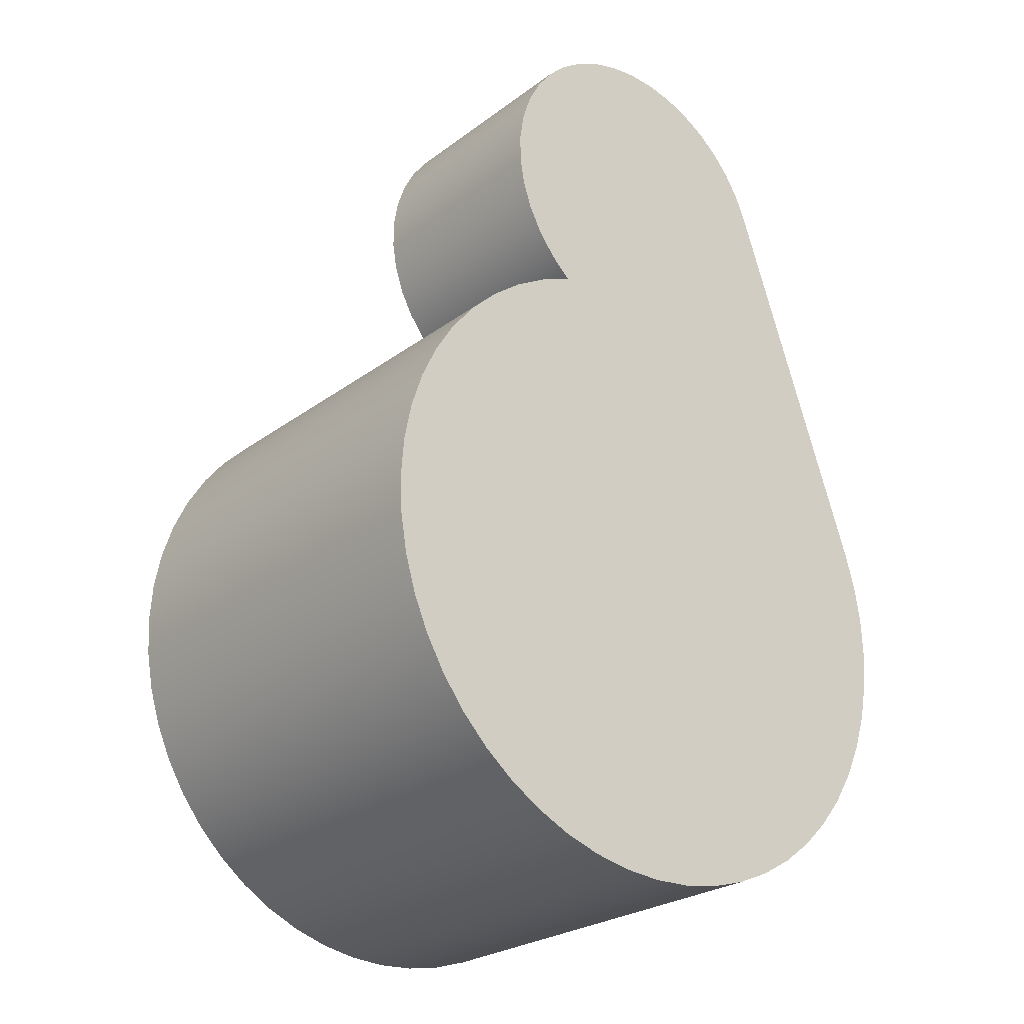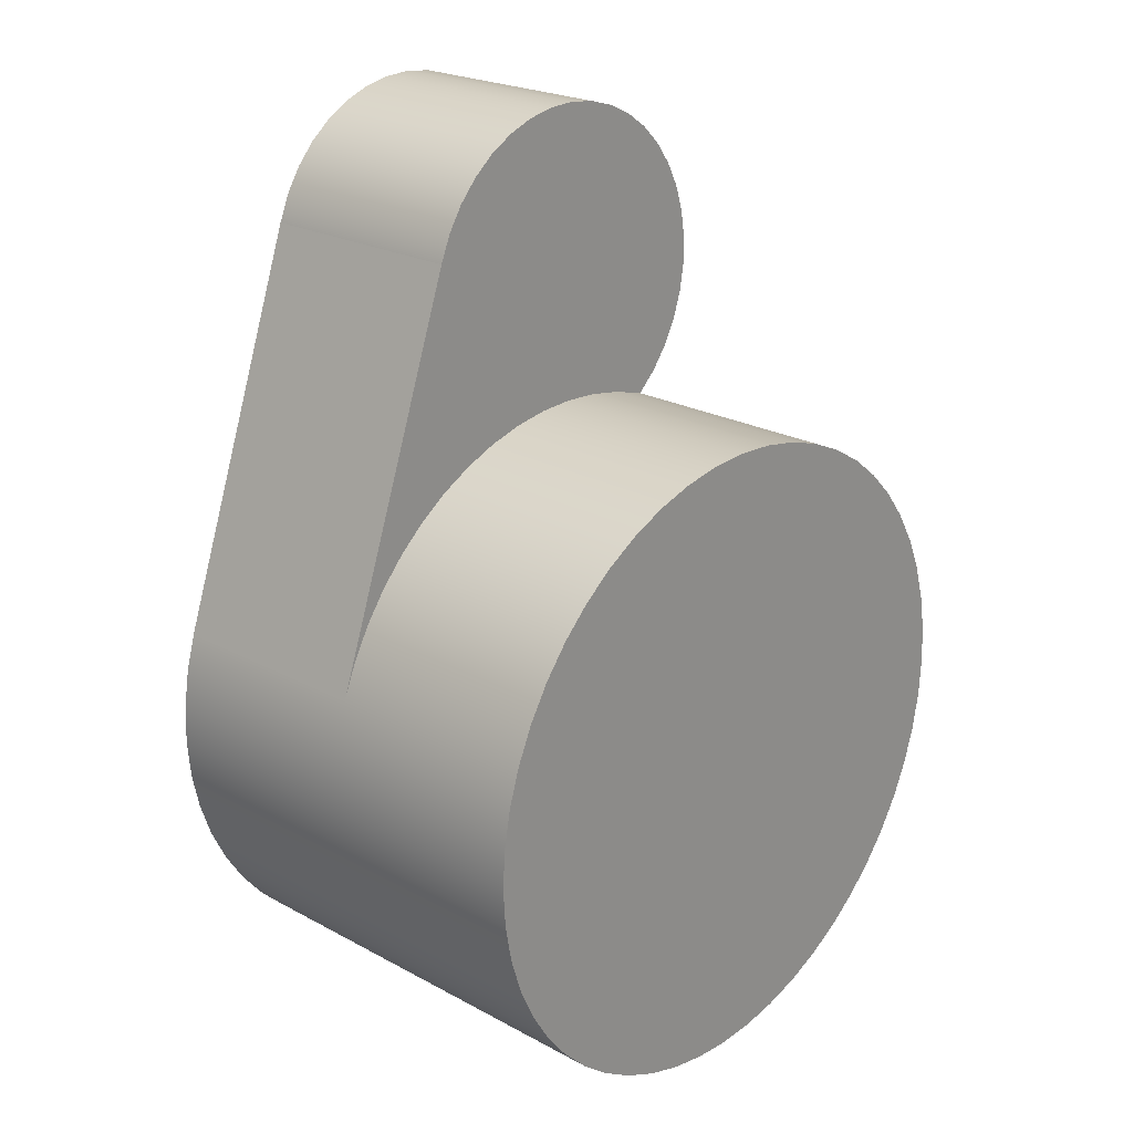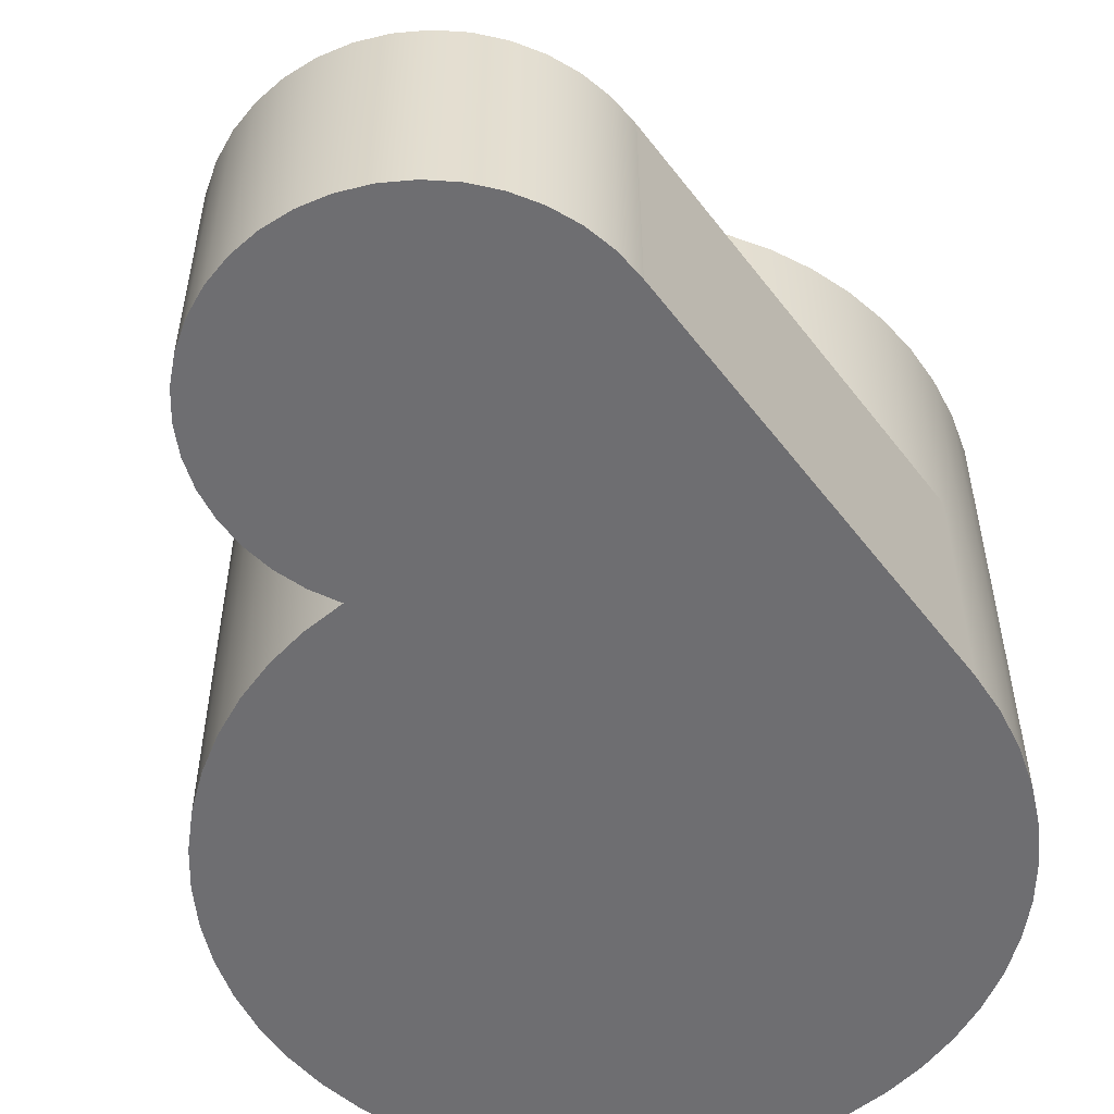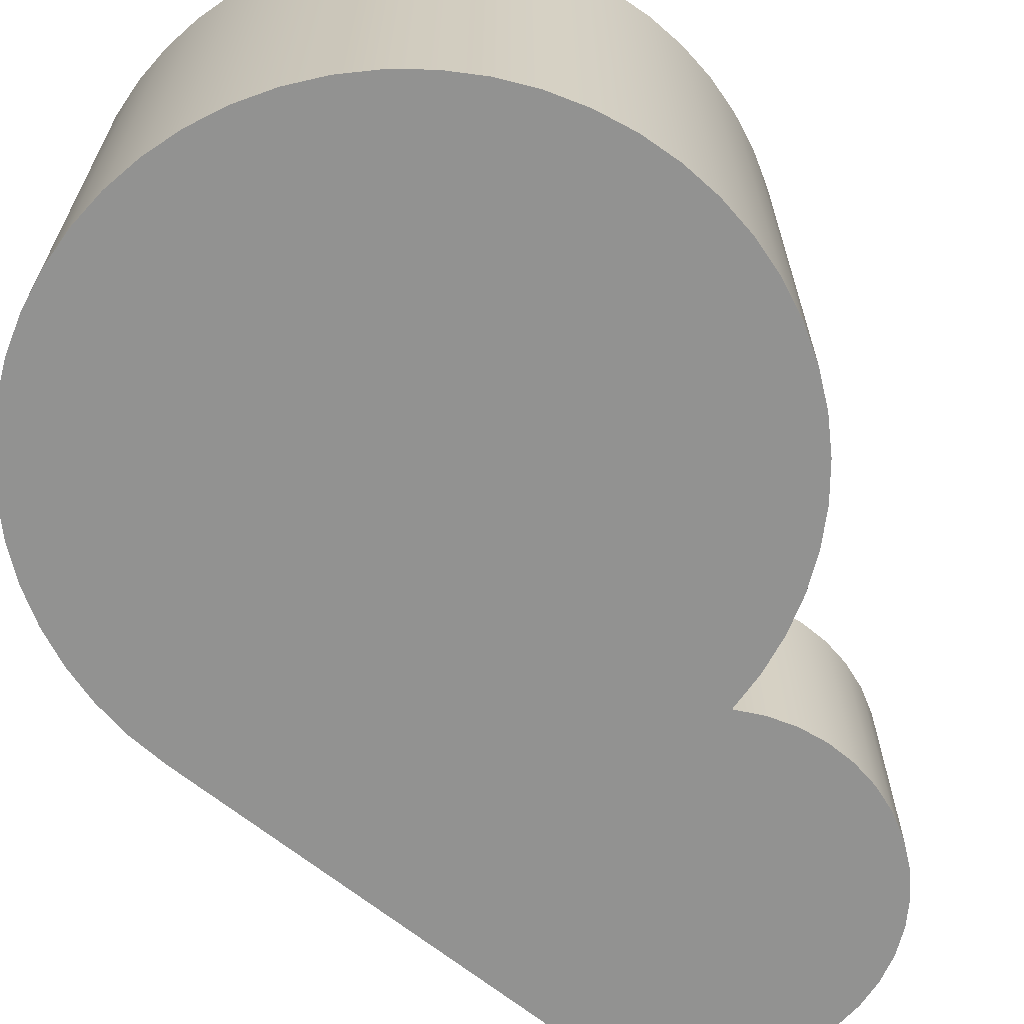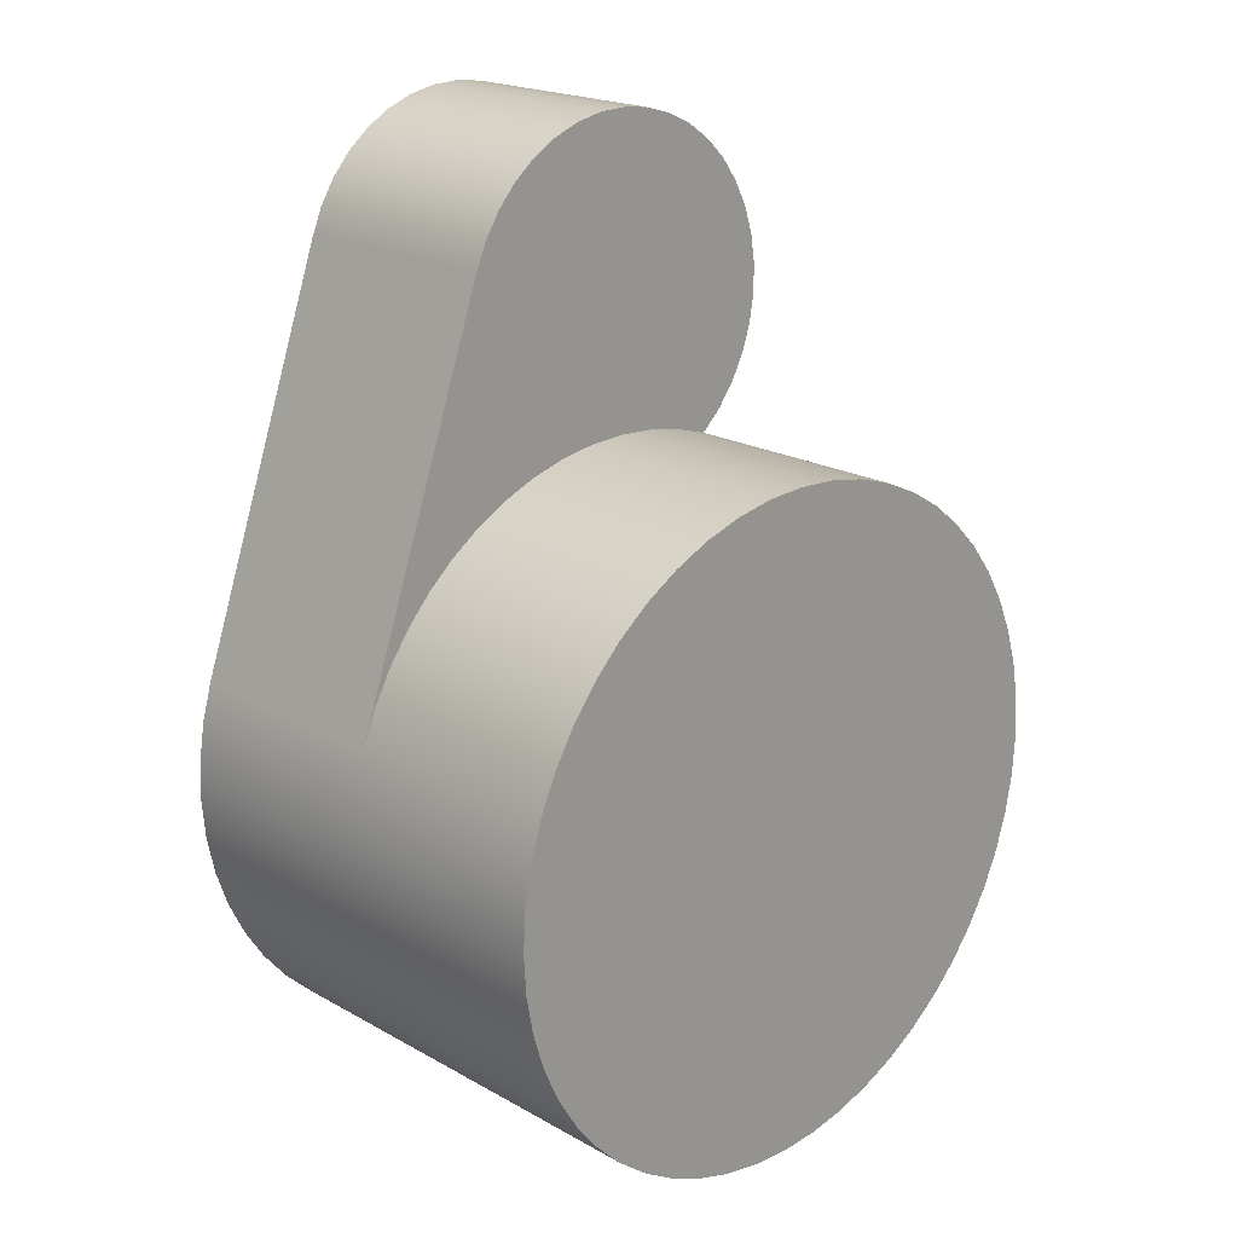
<metadata>
{"format":"obj","ext":"obj","renderer":"f3d","projection":"perspective","resolution":1024,"background":"white","views":[{"elev":-25.6,"azim":139.6,"up":"+Y"},{"elev":23.0,"azim":-47.5,"up":"+Y"},{"elev":-54.4,"azim":-162.9,"up":"+Z"},{"elev":-66.2,"azim":31.5,"up":"+Z"},{"elev":20.2,"azim":-44.4,"up":"+Y"}]}
</metadata>
<code>
v -1.139 3.376 0
v -2.074 0.7335 0
v -2.074 0.7335 1.5
v -1.139 3.376 1.5
v -1.139 3.376 0
v -1.139 3.376 1.5
v -1.064 3.555 1.5
v -0.9611 3.719 1.5
v -0.8331 3.864 1.5
v -0.6834 3.986 1.5
v -0.5159 4.083 1.5
v -0.335 4.152 1.5
v -0.1454 4.191 1.5
v 0.04796 4.199 1.5
v 0.2401 4.176 1.5
v 0.426 4.122 1.5
v 0.6008 4.039 1.5
v 0.76 3.929 1.5
v 0.8994 3.794 1.5
v 1.015 3.639 1.5
v 1.105 3.468 1.5
v 1.166 3.284 1.5
v 1.196 3.093 1.5
v 1.196 2.9 1.5
v 1.164 2.709 1.5
v 1.102 2.525 1.5
v 1.011 2.354 1.5
v 0.8945 2.2 1.5
v 0.7542 2.067 1.5
v 0.7542 2.067 0
v 0.8945 2.2 0
v 1.011 2.354 0
v 1.102 2.525 0
v 1.164 2.709 0
v 1.196 2.9 0
v 1.196 3.093 0
v 1.166 3.284 0
v 1.105 3.468 0
v 1.015 3.639 0
v 0.8994 3.794 0
v 0.76 3.929 0
v 0.6008 4.039 0
v 0.426 4.122 0
v 0.2401 4.176 0
v 0.04796 4.199 0
v -0.1454 4.191 0
v -0.335 4.152 0
v -0.5159 4.083 0
v -0.6834 3.986 0
v -0.8331 3.864 0
v -0.9611 3.719 0
v -1.064 3.555 0
v -2.074 0.7335 0
v -1.139 3.376 0
v -1.064 3.555 0
v -0.9611 3.719 0
v -0.8331 3.864 0
v -0.6834 3.986 0
v -0.5159 4.083 0
v -0.335 4.152 0
v -0.1454 4.191 0
v 0.04796 4.199 0
v 0.2401 4.176 0
v 0.426 4.122 0
v 0.6008 4.039 0
v 0.76 3.929 0
v 0.8994 3.794 0
v 1.015 3.639 0
v 1.105 3.468 0
v 1.166 3.284 0
v 1.196 3.093 0
v 1.196 2.9 0
v 1.164 2.709 0
v 1.102 2.525 0
v 1.011 2.354 0
v 0.8945 2.2 0
v 0.7542 2.067 0
v 0.9974 1.961 0
v 1.226 1.827 0
v 1.437 1.666 0
v 1.627 1.481 0
v 1.793 1.275 0
v 1.933 1.05 0
v 2.046 0.8096 0
v 2.128 0.5576 0
v 2.18 0.2976 0
v 2.2 0.03326 0
v 2.188 -0.2316 0
v 2.144 -0.493 0
v 2.069 -0.7473 0
v 1.964 -0.9908 0
v 1.831 -1.22 0
v 1.671 -1.431 0
v 1.487 -1.622 0
v 1.281 -1.789 0
v 1.056 -1.93 0
v 0.8164 -2.043 0
v 0.5647 -2.126 0
v 0.3049 -2.179 0
v 0.0406 -2.2 0
v -0.2243 -2.189 0
v -0.4859 -2.146 0
v -0.7404 -2.072 0
v -0.9842 -1.968 0
v -1.214 -1.835 0
v -1.426 -1.676 0
v -1.617 -1.492 0
v -1.785 -1.287 0
v -1.926 -1.063 0
v -2.04 -0.8232 0
v -2.124 -0.5718 0
v -2.178 -0.3121 0
v -2.199 -0.04794 0
v -2.189 0.217 0
v -2.147 0.4787 0
v 0.7542 2.067 1.5
v 0.8945 2.2 1.5
v 1.011 2.354 1.5
v 1.102 2.525 1.5
v 1.164 2.709 1.5
v 1.196 2.9 1.5
v 1.196 3.093 1.5
v 1.166 3.284 1.5
v 1.105 3.468 1.5
v 1.015 3.639 1.5
v 0.8994 3.794 1.5
v 0.76 3.929 1.5
v 0.6008 4.039 1.5
v 0.426 4.122 1.5
v 0.2401 4.176 1.5
v 0.04796 4.199 1.5
v -0.1454 4.191 1.5
v -0.335 4.152 1.5
v -0.5159 4.083 1.5
v -0.6834 3.986 1.5
v -0.8331 3.864 1.5
v -0.9611 3.719 1.5
v -1.064 3.555 1.5
v -1.139 3.376 1.5
v -2.074 0.7335 1.5
v -1.978 0.9626 1.5
v -1.857 1.179 1.5
v -1.712 1.381 1.5
v -1.546 1.565 1.5
v -1.36 1.729 1.5
v -1.156 1.872 1.5
v -0.938 1.99 1.5
v -0.7078 2.083 1.5
v -0.4686 2.15 1.5
v -0.2234 2.189 1.5
v 0.02463 2.2 1.5
v 0.2723 2.183 1.5
v 0.5166 2.138 1.5
v -2.074 0.7335 1.5
v -2.074 0.7335 0
v -2.147 0.4787 0
v -2.189 0.217 0
v -2.199 -0.04794 0
v -2.178 -0.3121 0
v -2.124 -0.5718 0
v -2.04 -0.8232 0
v -1.926 -1.063 0
v -1.785 -1.287 0
v -1.617 -1.492 0
v -1.426 -1.676 0
v -1.214 -1.835 0
v -0.9842 -1.968 0
v -0.7404 -2.072 0
v -0.4859 -2.146 0
v -0.2243 -2.189 0
v 0.0406 -2.2 0
v 0.3049 -2.179 0
v 0.5647 -2.126 0
v 0.8164 -2.043 0
v 1.056 -1.93 0
v 1.281 -1.789 0
v 1.487 -1.622 0
v 1.671 -1.431 0
v 1.831 -1.22 0
v 1.964 -0.9908 0
v 2.069 -0.7473 0
v 2.144 -0.493 0
v 2.188 -0.2316 0
v 2.2 0.03326 0
v 2.18 0.2976 0
v 2.128 0.5576 0
v 2.046 0.8096 0
v 1.933 1.05 0
v 1.793 1.275 0
v 1.627 1.481 0
v 1.437 1.666 0
v 1.226 1.827 0
v 0.9974 1.961 0
v 0.7542 2.067 0
v 0.7542 2.067 1.5
v 0.5166 2.138 1.5
v 0.2723 2.183 1.5
v 0.02463 2.2 1.5
v -0.2234 2.189 1.5
v -0.4686 2.15 1.5
v -0.7078 2.083 1.5
v -0.938 1.99 1.5
v -1.156 1.872 1.5
v -1.36 1.729 1.5
v -1.546 1.565 1.5
v -1.712 1.381 1.5
v -1.857 1.179 1.5
v -1.978 0.9626 1.5
v -2.2 -2.694e-16 3
v -2.184 0.2652 3
v -2.136 0.5265 3
v -2.057 0.7801 3
v -1.948 1.022 3
v -1.811 1.25 3
v -1.647 1.459 3
v -1.459 1.647 3
v -1.25 1.811 3
v -1.022 1.948 3
v -0.7801 2.057 3
v -0.5265 2.136 3
v -0.2652 2.184 3
v 1.347e-16 2.2 3
v 0.2652 2.184 3
v 0.5265 2.136 3
v 0.7801 2.057 3
v 1.022 1.948 3
v 1.25 1.811 3
v 1.459 1.647 3
v 1.647 1.459 3
v 1.811 1.25 3
v 1.948 1.022 3
v 2.057 0.7801 3
v 2.136 0.5265 3
v 2.184 0.2652 3
v 2.2 0 3
v 2.184 -0.2652 3
v 2.136 -0.5265 3
v 2.057 -0.7801 3
v 1.948 -1.022 3
v 1.811 -1.25 3
v 1.647 -1.459 3
v 1.459 -1.647 3
v 1.25 -1.811 3
v 1.022 -1.948 3
v 0.7801 -2.057 3
v 0.5265 -2.136 3
v 0.2652 -2.184 3
v 1.347e-16 -2.2 3
v -0.2652 -2.184 3
v -0.5265 -2.136 3
v -0.7801 -2.057 3
v -1.022 -1.948 3
v -1.25 -1.811 3
v -1.459 -1.647 3
v -1.647 -1.459 3
v -1.811 -1.25 3
v -1.948 -1.022 3
v -2.057 -0.7801 3
v -2.136 -0.5265 3
v -2.184 -0.2652 3
v -2.189 0.217 0
v -2.2 -2.694e-16 3
v -2.2 -2.694e-16 3
v -2.184 -0.2652 3
v -2.136 -0.5265 3
v -2.057 -0.7801 3
v -1.948 -1.022 3
v -1.811 -1.25 3
v -1.647 -1.459 3
v -1.459 -1.647 3
v -1.25 -1.811 3
v -1.022 -1.948 3
v -0.7801 -2.057 3
v -0.5265 -2.136 3
v -0.2652 -2.184 3
v 1.347e-16 -2.2 3
v 0.2652 -2.184 3
v 0.5265 -2.136 3
v 0.7801 -2.057 3
v 1.022 -1.948 3
v 1.25 -1.811 3
v 1.459 -1.647 3
v 1.647 -1.459 3
v 1.811 -1.25 3
v 1.948 -1.022 3
v 2.057 -0.7801 3
v 2.136 -0.5265 3
v 2.184 -0.2652 3
v 2.2 0 3
v 2.184 0.2652 3
v 2.136 0.5265 3
v 2.057 0.7801 3
v 1.948 1.022 3
v 1.811 1.25 3
v 1.647 1.459 3
v 1.459 1.647 3
v 1.25 1.811 3
v 1.022 1.948 3
v 0.7801 2.057 3
v 0.5265 2.136 3
v 0.2652 2.184 3
v 1.347e-16 2.2 3
v -0.2652 2.184 3
v -0.5265 2.136 3
v -0.7801 2.057 3
v -1.022 1.948 3
v -1.25 1.811 3
v -1.459 1.647 3
v -1.647 1.459 3
v -1.811 1.25 3
v -1.948 1.022 3
v -2.057 0.7801 3
v -2.136 0.5265 3
v -2.184 0.2652 3
g 49915e58-e2f5-11ea-8faa-54bf646e7e1f
f 1 2 4
f 4 2 3
g 494d77d2-e2f5-11ea-9ad5-54bf646e7e1f
f 5 6 52
f 52 6 7
f 52 7 51
f 51 7 8
f 51 8 50
f 50 8 9
f 50 9 49
f 49 9 10
f 49 10 48
f 48 10 11
f 48 11 47
f 47 11 12
f 47 12 46
f 46 12 13
f 46 13 45
f 45 13 14
f 45 14 44
f 44 14 15
f 44 15 43
f 43 15 16
f 43 16 42
f 42 16 17
f 42 17 41
f 41 17 18
f 41 18 40
f 40 18 19
f 40 19 39
f 39 19 20
f 39 20 38
f 38 20 21
f 38 21 37
f 37 21 22
f 37 22 36
f 36 22 23
f 36 23 35
f 35 23 24
f 35 24 34
f 34 24 25
f 34 25 33
f 33 25 26
f 33 26 32
f 32 26 27
f 32 27 31
f 31 27 28
f 31 28 30
f 30 28 29
g 49068438-e2f5-11ea-95a9-54bf646e7e1f
f 54 77 53
f 53 77 110
f 53 110 111
f 55 56 54
f 54 56 57
f 54 57 77
f 77 57 58
f 77 58 59
f 59 60 77
f 77 60 61
f 77 61 62
f 62 63 77
f 77 63 64
f 77 64 65
f 65 66 77
f 77 66 76
f 76 66 67
f 76 67 75
f 75 67 68
f 75 68 74
f 74 68 69
f 74 69 73
f 73 69 70
f 73 70 72
f 72 70 71
f 110 77 91
f 91 77 78
f 91 78 79
f 79 80 91
f 91 80 81
f 91 81 82
f 82 83 91
f 91 83 84
f 91 84 90
f 90 84 85
f 90 85 89
f 89 85 86
f 89 86 88
f 88 86 87
f 110 91 109
f 109 91 92
f 109 92 108
f 108 92 93
f 108 93 107
f 107 93 94
f 107 94 106
f 106 94 95
f 106 95 105
f 105 95 96
f 105 96 104
f 104 96 97
f 104 97 103
f 103 97 98
f 103 98 102
f 102 98 99
f 102 99 101
f 101 99 100
f 53 111 115
f 115 111 112
f 115 112 114
f 114 112 113
g 494e6236-e2f5-11ea-9e67-54bf646e7e1f
f 116 117 153
f 153 117 152
f 152 117 151
f 151 117 118
f 151 118 119
f 119 120 151
f 151 120 121
f 151 121 122
f 122 123 151
f 151 123 124
f 151 124 125
f 125 126 151
f 151 126 127
f 151 127 128
f 128 129 151
f 151 129 130
f 151 130 131
f 131 132 151
f 151 132 133
f 151 133 134
f 151 134 150
f 150 134 135
f 150 135 136
f 136 137 150
f 150 137 138
f 150 138 139
f 140 141 139
f 139 141 142
f 139 142 143
f 143 144 139
f 139 144 145
f 139 145 146
f 146 147 139
f 139 147 148
f 139 148 149
f 149 150 139
g 490635f8-e2f5-11ea-9fdc-54bf646e7e1f
f 155 211 154
f 154 211 212
f 154 212 208
f 208 212 213
f 208 213 207
f 207 213 214
f 207 214 206
f 206 214 215
f 206 215 205
f 205 215 216
f 205 216 204
f 204 216 217
f 204 217 203
f 203 217 218
f 203 218 202
f 202 218 219
f 202 219 201
f 201 219 220
f 201 220 200
f 200 220 221
f 200 221 199
f 199 221 222
f 199 222 198
f 198 222 223
f 198 223 197
f 197 223 196
f 196 223 224
f 196 224 195
f 195 224 225
f 195 225 194
f 194 225 193
f 193 225 226
f 193 226 192
f 192 226 227
f 192 227 191
f 191 227 228
f 191 228 190
f 190 228 229
f 190 229 189
f 189 229 230
f 189 230 188
f 188 230 231
f 188 231 187
f 187 231 232
f 187 232 186
f 186 232 233
f 186 233 185
f 185 233 234
f 185 234 184
f 184 234 235
f 184 235 183
f 183 235 236
f 183 236 182
f 182 236 237
f 182 237 181
f 181 237 238
f 181 238 180
f 180 238 239
f 180 239 179
f 179 239 240
f 179 240 178
f 178 240 241
f 178 241 177
f 177 241 242
f 177 242 176
f 176 242 243
f 176 243 175
f 175 243 244
f 175 244 174
f 174 244 245
f 174 245 173
f 173 245 246
f 173 246 172
f 172 246 247
f 172 247 171
f 171 247 248
f 171 248 170
f 170 248 249
f 170 249 169
f 169 249 250
f 169 250 168
f 168 250 251
f 168 251 167
f 167 251 252
f 167 252 166
f 166 252 253
f 166 253 165
f 165 253 254
f 165 254 164
f 164 254 255
f 164 255 163
f 163 255 256
f 163 256 162
f 162 256 257
f 162 257 161
f 161 257 258
f 161 258 160
f 160 258 259
f 160 259 159
f 159 259 260
f 159 260 158
f 158 260 262
f 158 262 157
f 261 209 210
f 261 210 156
f 156 210 211
f 156 211 155
g 49065d34-e2f5-11ea-ab31-54bf646e7e1f
f 264 288 263
f 263 288 289
f 263 289 314
f 314 289 290
f 314 290 313
f 313 290 291
f 313 291 312
f 312 291 292
f 312 292 311
f 311 292 293
f 311 293 310
f 310 293 294
f 310 294 309
f 309 294 295
f 309 295 308
f 308 295 296
f 308 296 307
f 307 296 297
f 307 297 306
f 306 297 298
f 306 298 305
f 305 298 299
f 305 299 304
f 304 299 300
f 304 300 303
f 303 300 301
f 303 301 302
f 288 264 287
f 287 264 265
f 287 265 286
f 286 265 266
f 286 266 285
f 285 266 267
f 285 267 284
f 284 267 268
f 284 268 283
f 283 268 269
f 283 269 282
f 282 269 270
f 282 270 281
f 281 270 271
f 281 271 280
f 280 271 272
f 280 272 279
f 279 272 273
f 279 273 278
f 278 273 274
f 278 274 277
f 277 274 275
f 277 275 276

</code>
